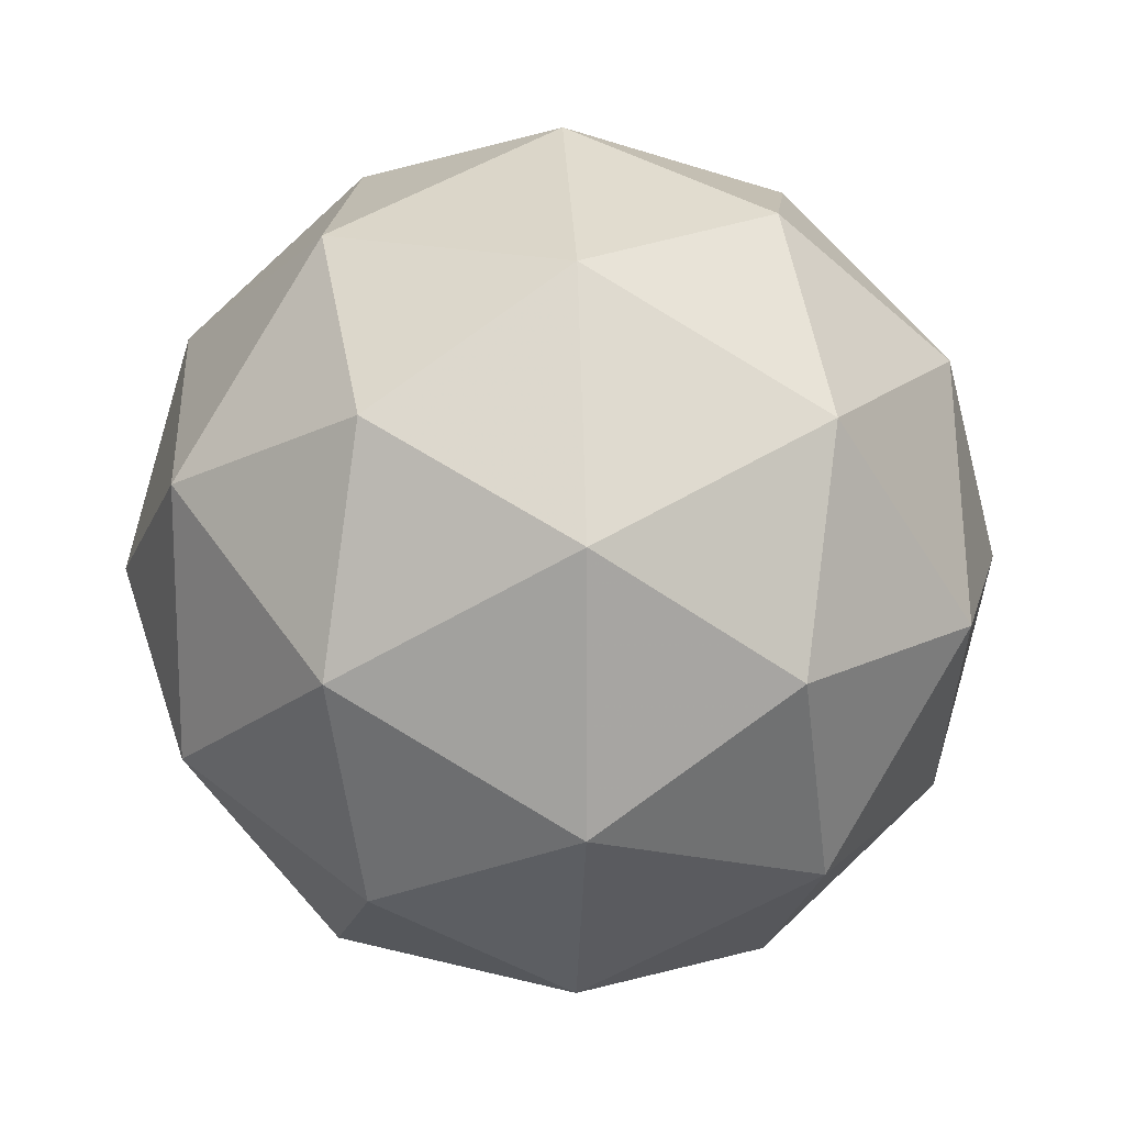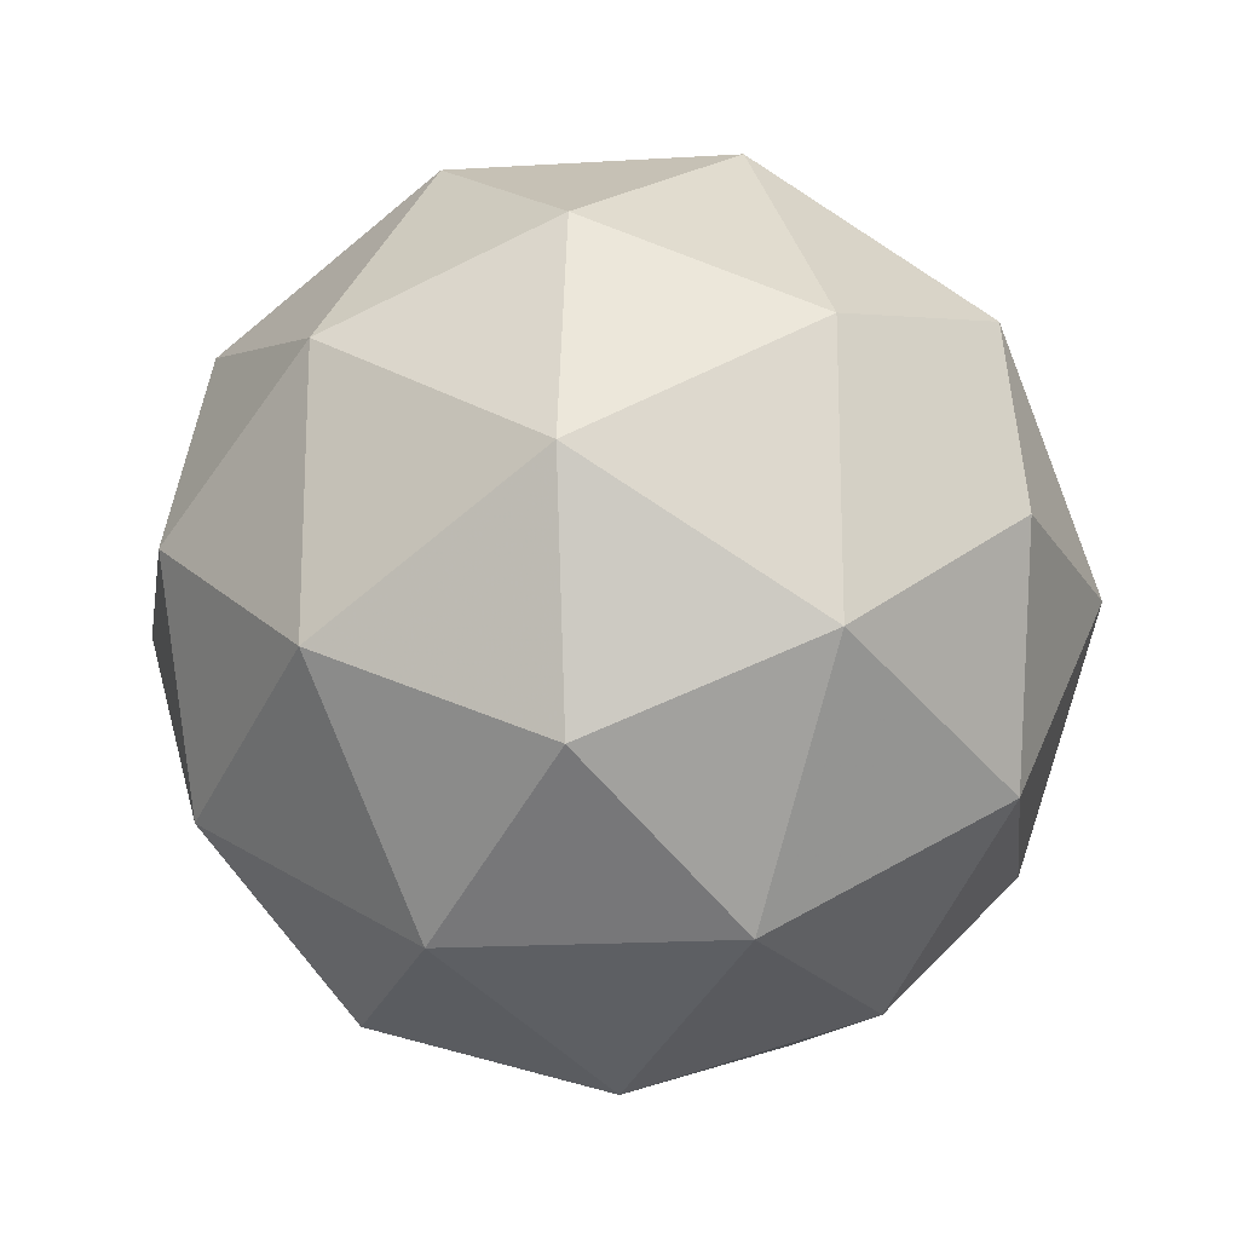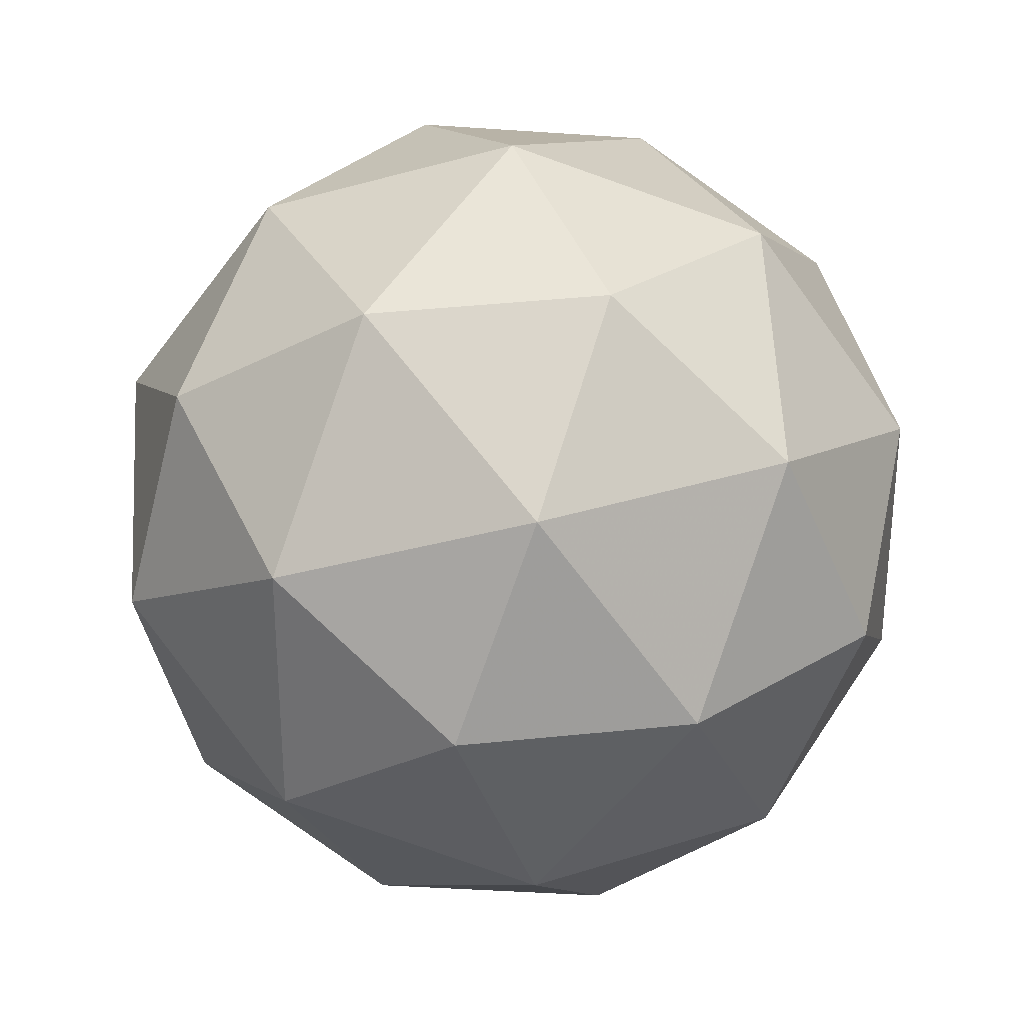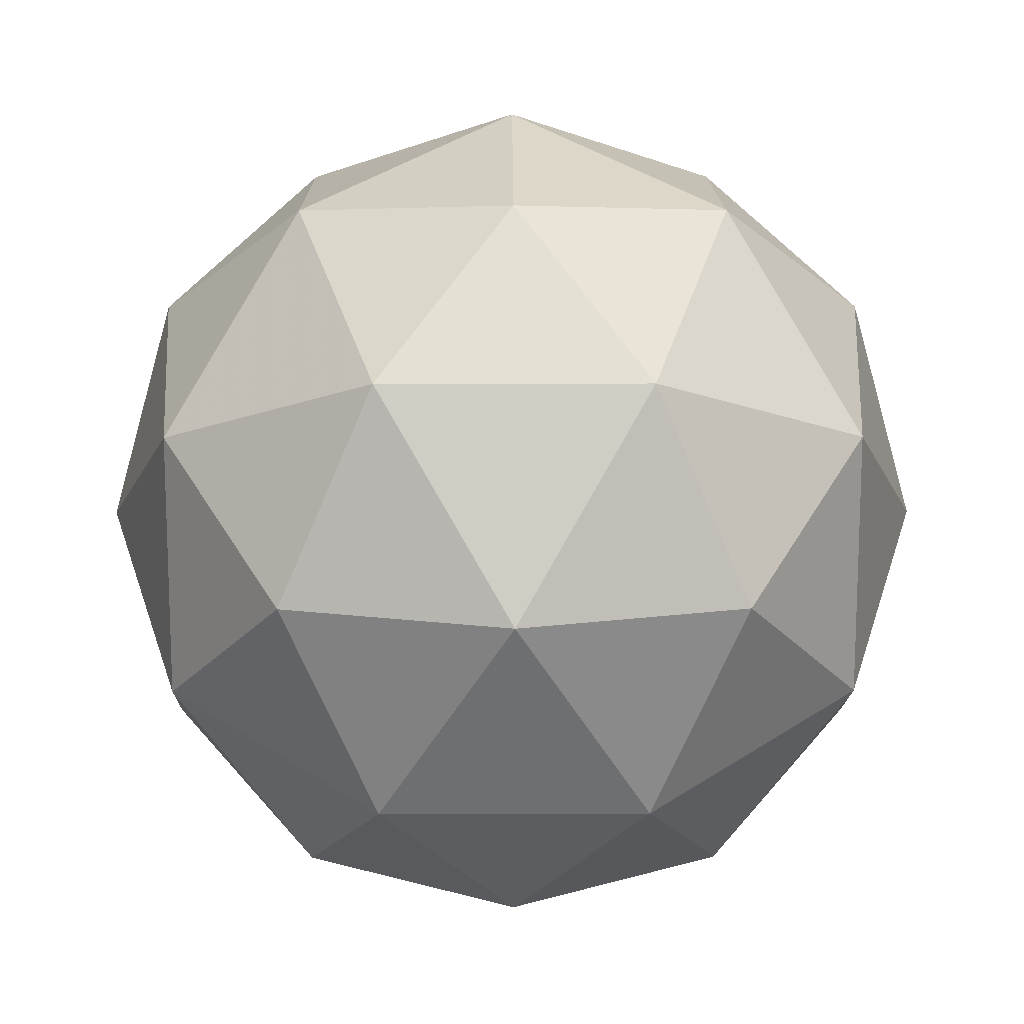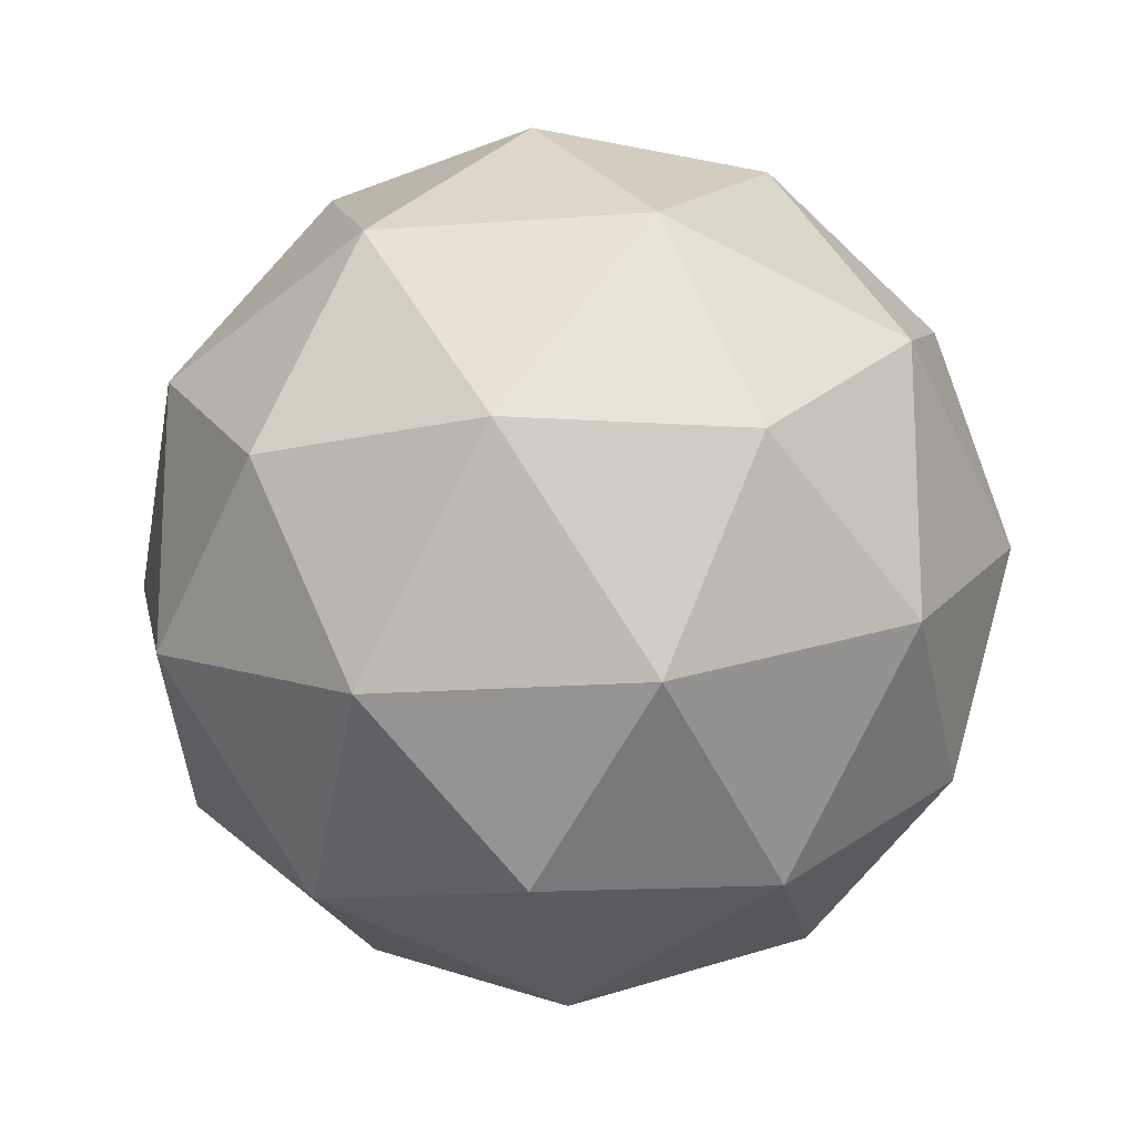
<metadata>
{"format":"obj","ext":"obj","renderer":"f3d","projection":"perspective","resolution":1024,"background":"white","views":[{"elev":16.3,"azim":-92.9,"up":"+Z"},{"elev":-19.0,"azim":64.8,"up":"+Z"},{"elev":31.3,"azim":123.8,"up":"+Z"},{"elev":14.6,"azim":-32.1,"up":"+Z"},{"elev":-17.5,"azim":156.9,"up":"+Z"}]}
</metadata>
<code>
g ALA-i2-g1-s178
v 6845 -2671 -1170
v 6934 -2639 -1105
v 6811 -2639 -1065
v 6997 -2555 -1060
v 7023 -2571 -1170
v 6734 -2639 -1170
v 6811 -2639 -1275
v 6934 -2639 -1235
v 7044 -2461 -1105
v 6787 -2555 -991.4
v 6900 -2571 -1000
v 6845 -2461 -960.1
v 6657 -2555 -1170
v 6700 -2571 -1065
v 6645 -2461 -1105
v 6787 -2555 -1349
v 6700 -2571 -1275
v 6721 -2461 -1340
v 6997 -2555 -1280
v 6900 -2571 -1340
v 6968 -2461 -1340
v 6968 -2461 -1000
v 6721 -2461 -1000
v 6645 -2461 -1235
v 6845 -2461 -1380
v 7044 -2461 -1235
v 6903 -2367 -991.4
v 6989 -2350 -1065
v 6879 -2282 -1065
v 6693 -2367 -1060
v 6789 -2350 -1000
v 6755 -2282 -1105
v 6693 -2367 -1280
v 6666 -2350 -1170
v 6755 -2282 -1235
v 6903 -2367 -1349
v 6789 -2350 -1340
v 6879 -2282 -1275
v 7032 -2367 -1170
v 6989 -2350 -1275
v 6955 -2282 -1170
v 6845 -2251 -1170
f 1 2 3
f 4 2 5
f 1 3 6
f 1 6 7
f 1 7 8
f 4 5 9
f 10 11 12
f 13 14 15
f 16 17 18
f 19 20 21
f 4 9 22
f 10 12 23
f 13 15 24
f 16 18 25
f 19 21 26
f 27 28 29
f 30 31 32
f 33 34 35
f 36 37 38
f 39 40 41
f 41 38 42
f 41 40 38
f 40 36 38
f 38 35 42
f 38 37 35
f 37 33 35
f 35 32 42
f 35 34 32
f 34 30 32
f 32 29 42
f 32 31 29
f 31 27 29
f 29 41 42
f 29 28 41
f 28 39 41
f 26 40 39
f 26 21 40
f 21 36 40
f 25 37 36
f 25 18 37
f 18 33 37
f 24 34 33
f 24 15 34
f 15 30 34
f 23 31 30
f 23 12 31
f 12 27 31
f 22 28 27
f 22 9 28
f 9 39 28
f 21 25 36
f 21 20 25
f 20 16 25
f 18 24 33
f 18 17 24
f 17 13 24
f 15 23 30
f 15 14 23
f 14 10 23
f 12 22 27
f 12 11 22
f 11 4 22
f 9 26 39
f 9 5 26
f 5 19 26
f 8 20 19
f 8 7 20
f 7 16 20
f 7 17 16
f 7 6 17
f 6 13 17
f 6 14 13
f 6 3 14
f 3 10 14
f 5 8 19
f 5 2 8
f 2 1 8
f 3 11 10
f 3 2 11
f 2 4 11
f 2 4 11

</code>
